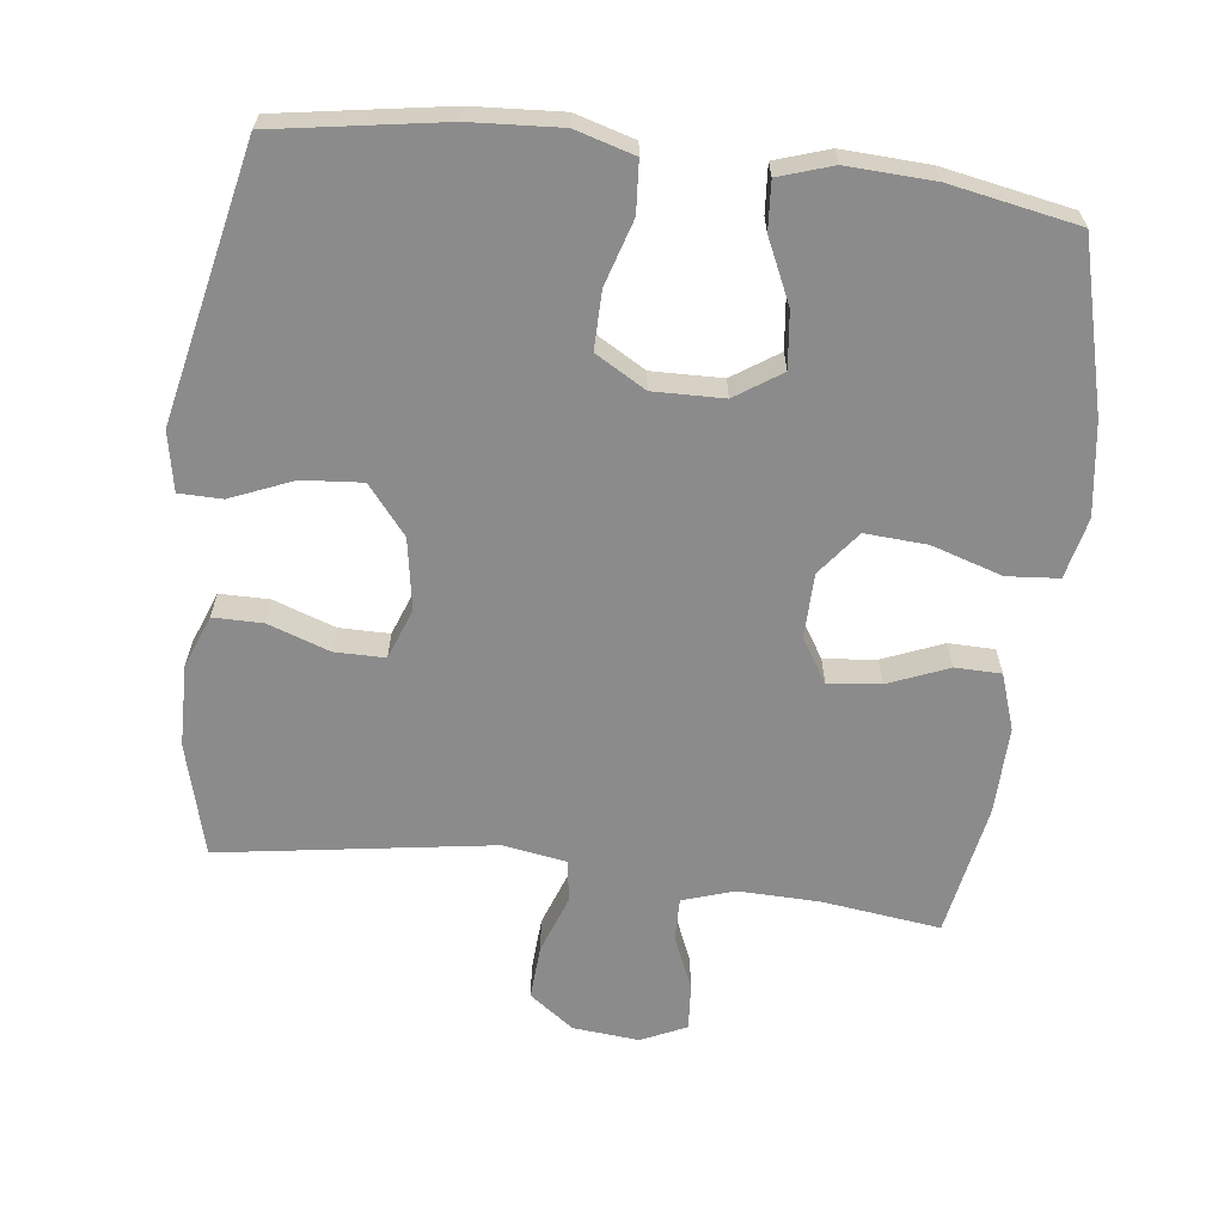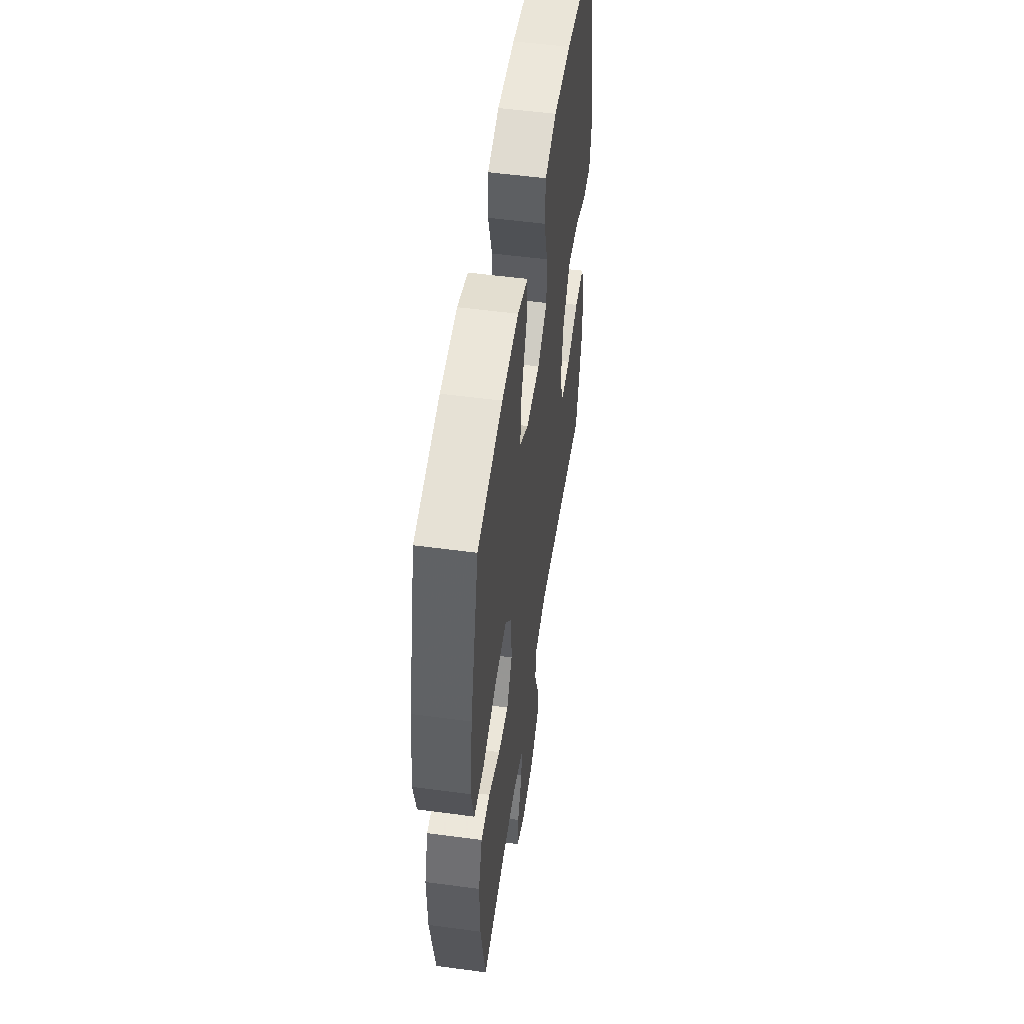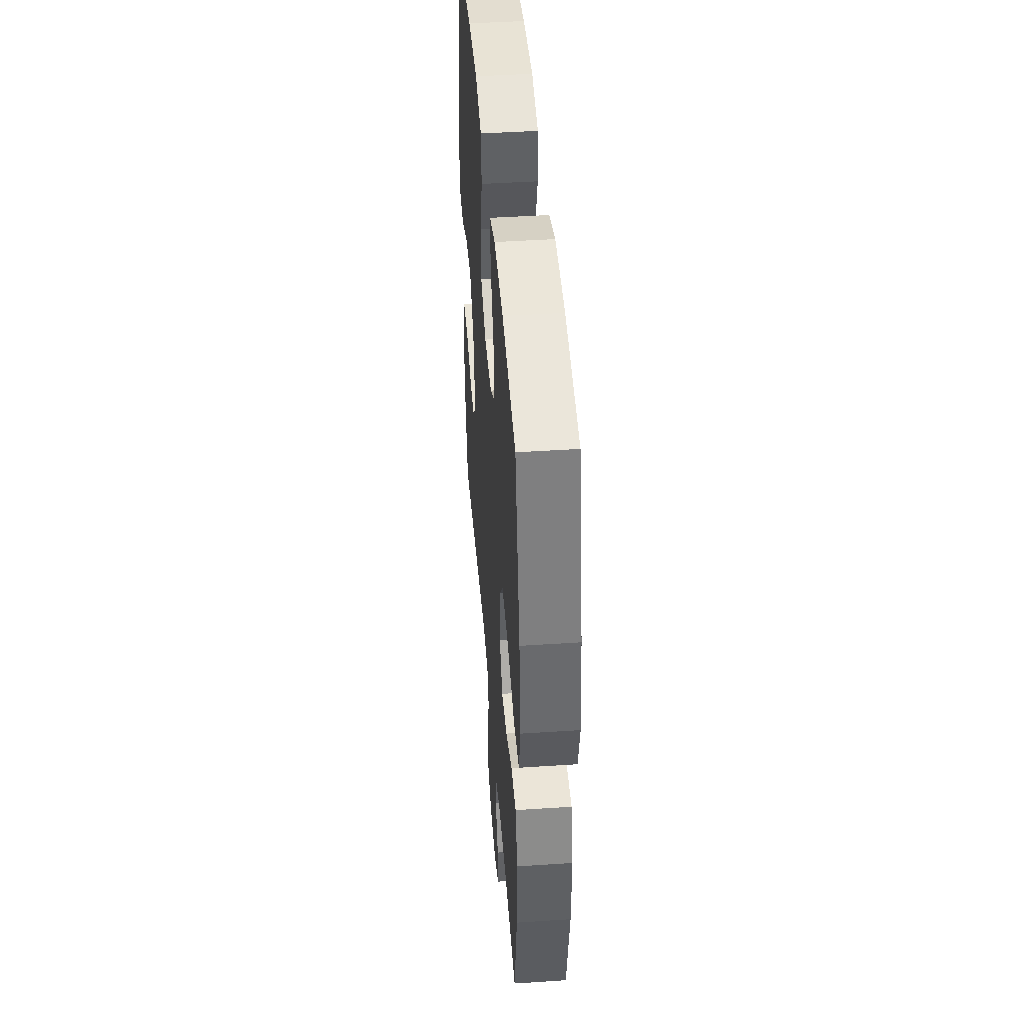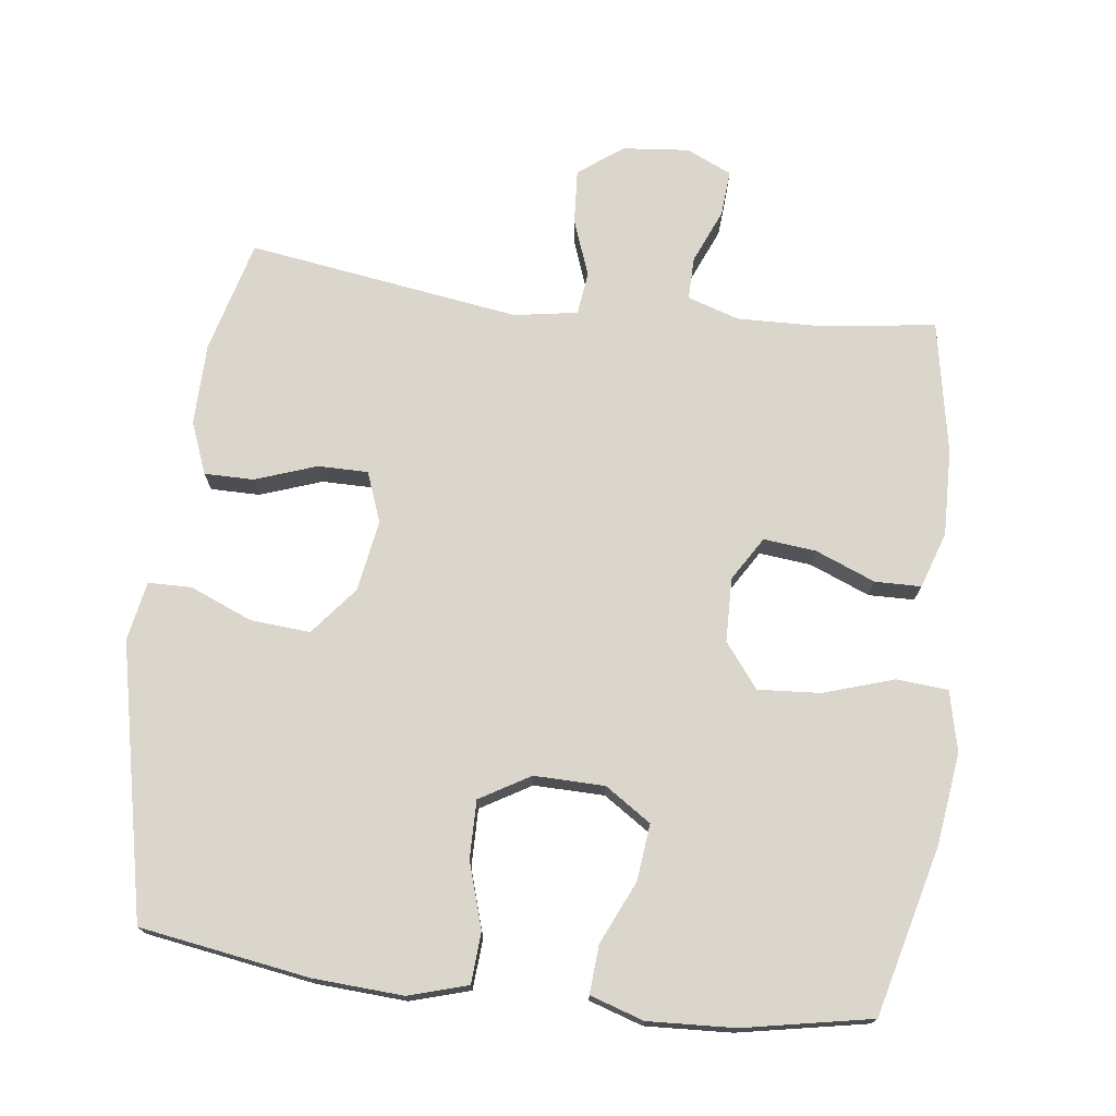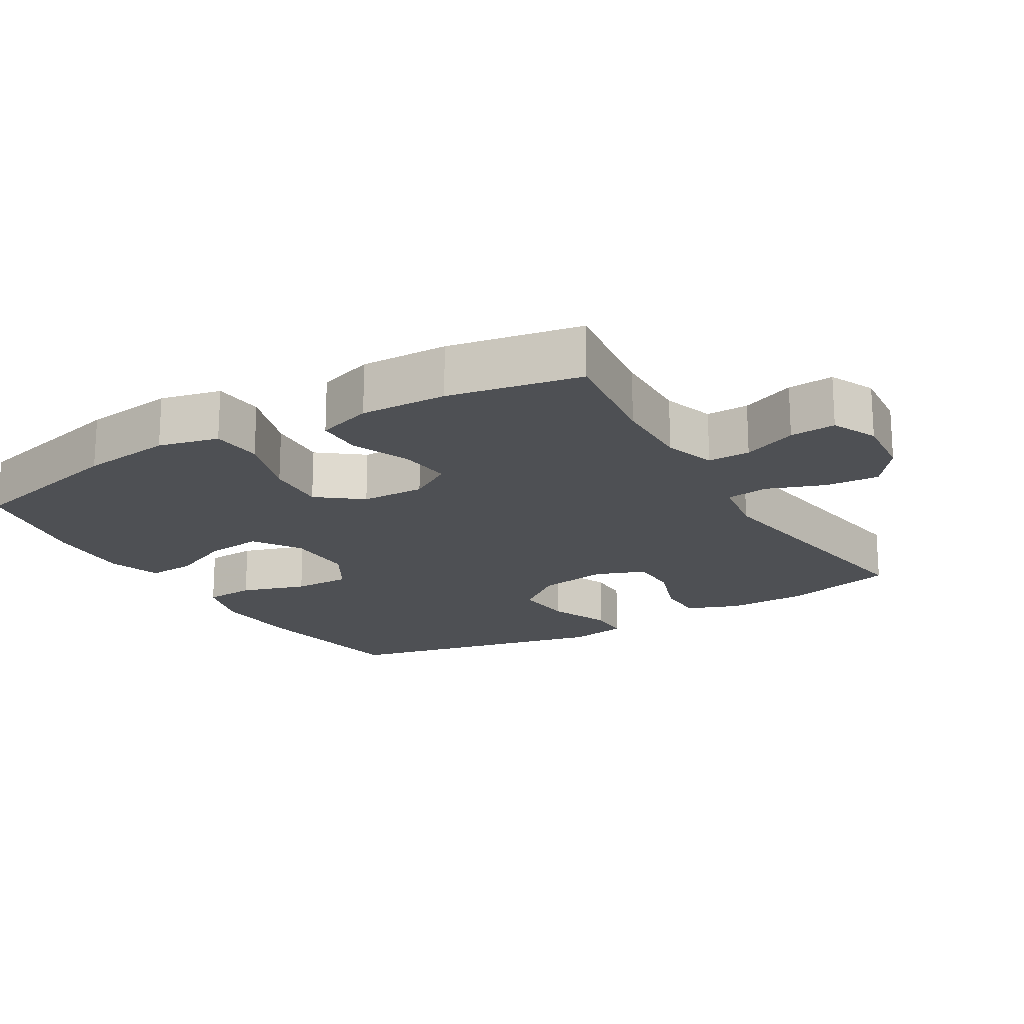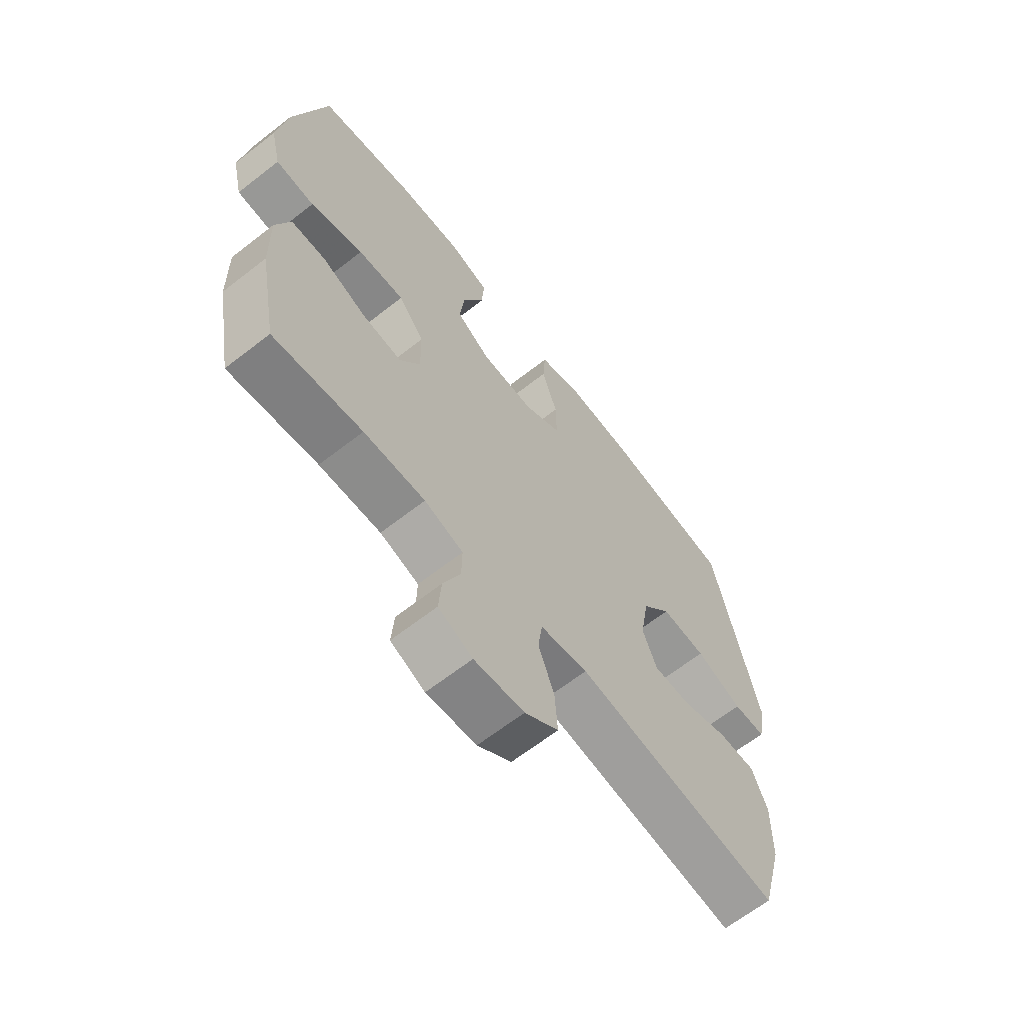
<metadata>
{"format":"obj","ext":"obj","renderer":"f3d","projection":"perspective","resolution":1024,"background":"white","views":[{"elev":-63.8,"azim":-6.9,"up":"+Y"},{"elev":53.0,"azim":98.2,"up":"+Z"},{"elev":45.0,"azim":85.6,"up":"+Z"},{"elev":73.5,"azim":7.0,"up":"+Y"},{"elev":-18.7,"azim":120.6,"up":"+Y"},{"elev":-65.2,"azim":128.1,"up":"+Z"}]}
</metadata>
<code>
v -0.5 0.07 -0.5
v -0.543 0.07 -0.338
v -0.545 0.07 -0.221
v -0.516 0.07 -0.146
v -0.445 0.07 -0.146
v -0.357 0.07 -0.177
v -0.285 0.07 -0.177
v -0.258 0.07 -0.105
v -0.275 0.07 -0.003
v -0.331 0.07 0.066
v -0.417 0.07 0.059
v -0.506 0.07 0.022
v -0.568 0.07 0.023
v -0.584 0.07 0.108
v -0.5 0.07 0.5
v -0.258 0.07 0.539
v -0.129 0.07 0.547
v -0.044 0.07 0.522
v -0.039 0.07 0.449
v -0.068 0.07 0.355
v -0.069 0.07 0.272
v 0.003 0.07 0.23
v 0.104 0.07 0.232
v 0.17 0.07 0.276
v 0.161 0.07 0.357
v 0.12 0.07 0.447
v 0.115 0.07 0.516
v 0.192 0.07 0.541
v 0.316 0.07 0.535
v 0.5 0.07 0.5
v 0.562 0.07 0.259
v 0.58 0.07 0.127
v 0.56 0.07 0.04
v 0.486 0.07 0.034
v 0.385 0.07 0.066
v 0.296 0.07 0.072
v 0.247 0.07 0.009
v 0.245 0.07 -0.083
v 0.284 0.07 -0.146
v 0.359 0.07 -0.138
v 0.445 0.07 -0.103
v 0.511 0.07 -0.104
v 0.538 0.07 -0.184
v 0.535 0.07 -0.309
v 0.5 0.07 -0.5
v 0.331 0.07 -0.478
v 0.214 0.07 -0.475
v 0.14 0.07 -0.499
v 0.141 0.07 -0.56
v 0.174 0.07 -0.638
v 0.179 0.07 -0.704
v 0.114 0.07 -0.734
v 0.019 0.07 -0.725
v -0.045 0.07 -0.678
v -0.04 0.07 -0.6
v -0.01 0.07 -0.517
v -0.018 0.07 -0.456
v -0.109 0.07 -0.441
v -0.5 0 -0.5
v -0.543 0 -0.338
v -0.545 0 -0.221
v -0.516 0 -0.146
v -0.445 0 -0.146
v -0.357 0 -0.177
v -0.285 0 -0.177
v -0.258 0 -0.105
v -0.275 0 -0.003
v -0.331 0 0.066
v -0.417 0 0.059
v -0.506 0 0.022
v -0.568 0 0.023
v -0.584 0 0.108
v -0.5 0 0.5
v -0.258 0 0.539
v -0.129 0 0.547
v -0.044 0 0.522
v -0.039 0 0.449
v -0.068 0 0.355
v -0.069 0 0.272
v 0.003 0 0.23
v 0.104 0 0.232
v 0.17 0 0.276
v 0.161 0 0.357
v 0.12 0 0.447
v 0.115 0 0.516
v 0.192 0 0.541
v 0.316 0 0.535
v 0.5 0 0.5
v 0.562 0 0.259
v 0.58 0 0.127
v 0.56 0 0.04
v 0.486 0 0.034
v 0.385 0 0.066
v 0.296 0 0.072
v 0.247 0 0.009
v 0.245 0 -0.083
v 0.284 0 -0.146
v 0.359 0 -0.138
v 0.445 0 -0.103
v 0.511 0 -0.104
v 0.538 0 -0.184
v 0.535 0 -0.309
v 0.5 0 -0.5
v 0.331 0 -0.478
v 0.214 0 -0.475
v 0.14 0 -0.499
v 0.141 0 -0.56
v 0.174 0 -0.638
v 0.179 0 -0.704
v 0.114 0 -0.734
v 0.019 0 -0.725
v -0.045 0 -0.678
v -0.04 0 -0.6
v -0.01 0 -0.517
v -0.018 0 -0.456
v -0.109 0 -0.441
f 53 54 55 56
f 53 56 57
f 52 53 57
f 49 50 51 52
f 48 49 52 57
f 47 48 57
f 46 47 57 58
f 44 45 46
f 43 44 46 58
f 40 41 42 43
f 39 40 43 58
f 32 33 34 35
f 32 35 36
f 31 32 36
f 30 31 36
f 29 30 36 37
f 25 26 27 28
f 24 25 28 29
f 17 18 19 20
f 17 20 21
f 16 17 21
f 15 16 21
f 14 15 21 22
f 11 12 13 14
f 10 11 14 22
f 3 4 5 6
f 3 6 7
f 2 3 7
f 1 2 7
f 38 39 58 1
f 24 29 37
f 23 24 37 38
f 9 10 22 23
f 8 9 23 38
f 7 8 38
f 1 7 38
f 114 113 112 111
f 115 114 111
f 115 111 110
f 110 109 108 107
f 115 110 107 106
f 115 106 105
f 116 115 105 104
f 104 103 102
f 116 104 102 101
f 101 100 99 98
f 116 101 98 97
f 93 92 91 90
f 94 93 90
f 94 90 89
f 94 89 88
f 95 94 88 87
f 86 85 84 83
f 87 86 83 82
f 78 77 76 75
f 79 78 75
f 79 75 74
f 79 74 73
f 80 79 73 72
f 72 71 70 69
f 80 72 69 68
f 64 63 62 61
f 65 64 61
f 65 61 60
f 65 60 59
f 59 116 97 96
f 95 87 82
f 96 95 82 81
f 81 80 68 67
f 96 81 67 66
f 96 66 65
f 96 65 59
f 1 59 60 2
f 2 60 61 3
f 3 61 62 4
f 4 62 63 5
f 5 63 64 6
f 6 64 65 7
f 7 65 66 8
f 8 66 67 9
f 9 67 68 10
f 10 68 69 11
f 11 69 70 12
f 12 70 71 13
f 13 71 72 14
f 14 72 73 15
f 15 73 74 16
f 16 74 75 17
f 17 75 76 18
f 18 76 77 19
f 19 77 78 20
f 20 78 79 21
f 21 79 80 22
f 22 80 81 23
f 23 81 82 24
f 24 82 83 25
f 25 83 84 26
f 26 84 85 27
f 27 85 86 28
f 28 86 87 29
f 29 87 88 30
f 30 88 89 31
f 31 89 90 32
f 32 90 91 33
f 33 91 92 34
f 34 92 93 35
f 35 93 94 36
f 36 94 95 37
f 37 95 96 38
f 38 96 97 39
f 39 97 98 40
f 40 98 99 41
f 41 99 100 42
f 42 100 101 43
f 43 101 102 44
f 44 102 103 45
f 45 103 104 46
f 46 104 105 47
f 47 105 106 48
f 48 106 107 49
f 49 107 108 50
f 50 108 109 51
f 51 109 110 52
f 52 110 111 53
f 53 111 112 54
f 54 112 113 55
f 55 113 114 56
f 56 114 115 57
f 57 115 116 58
f 58 116 59 1

</code>
